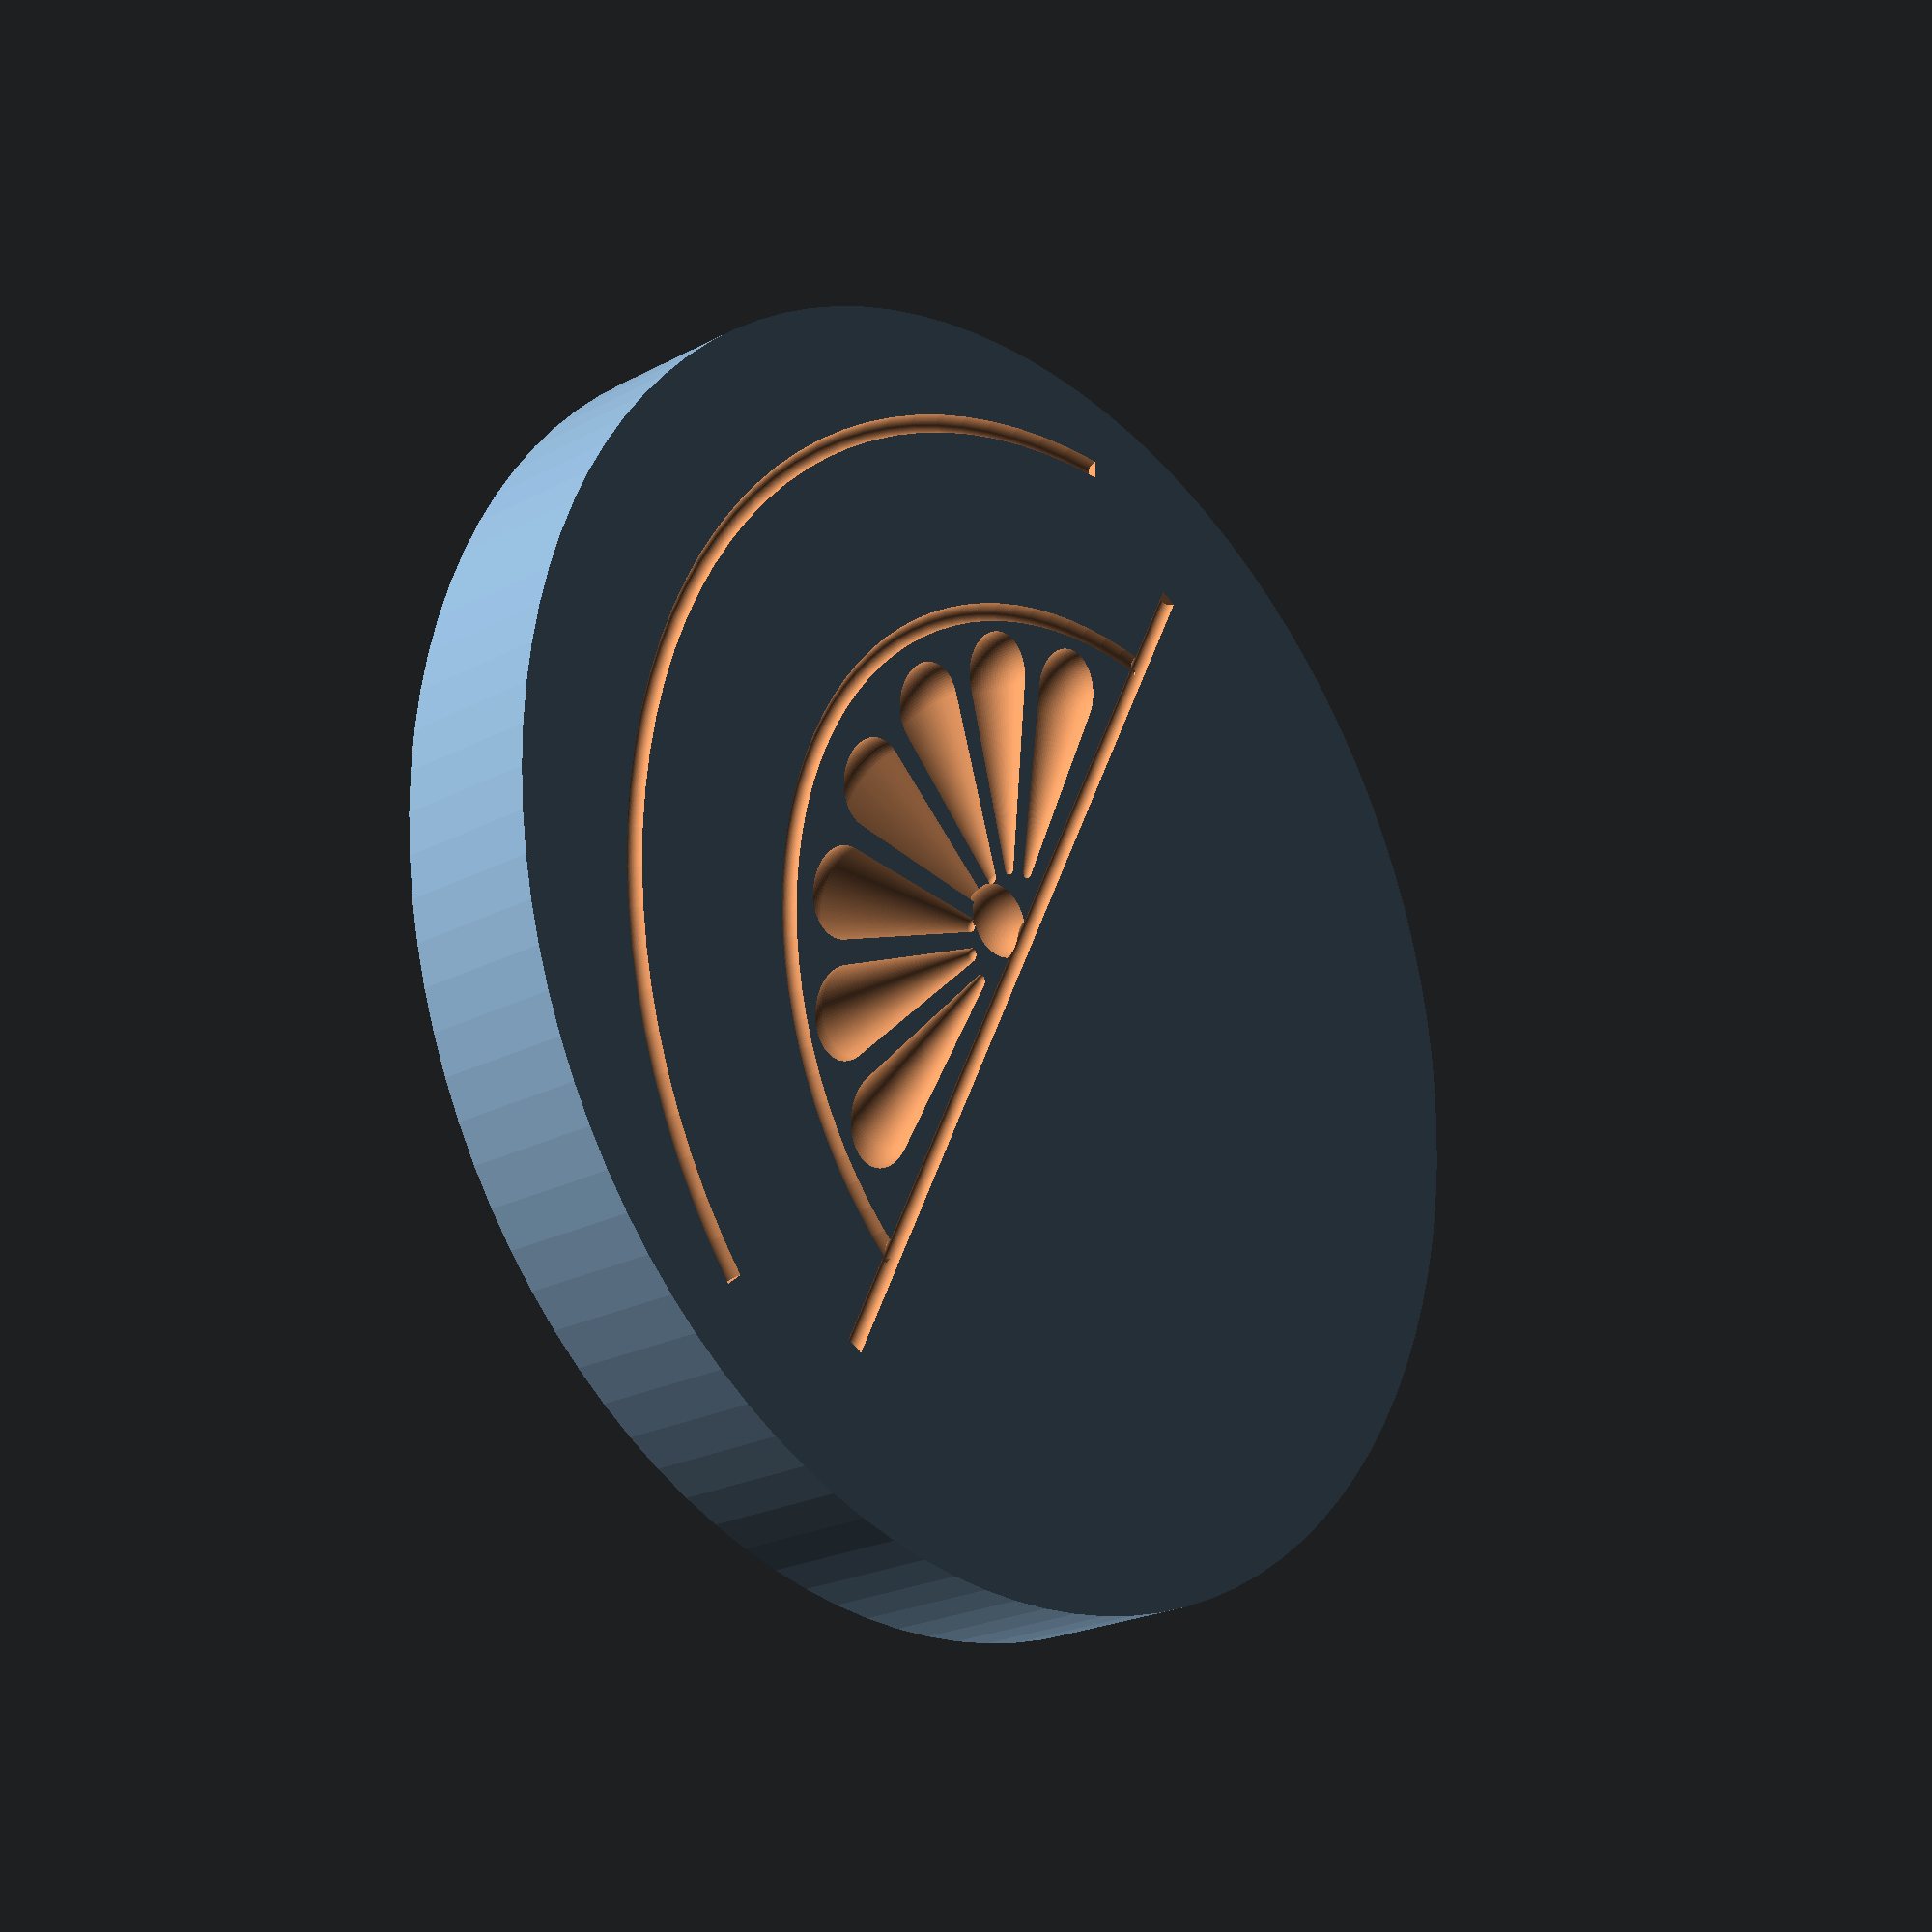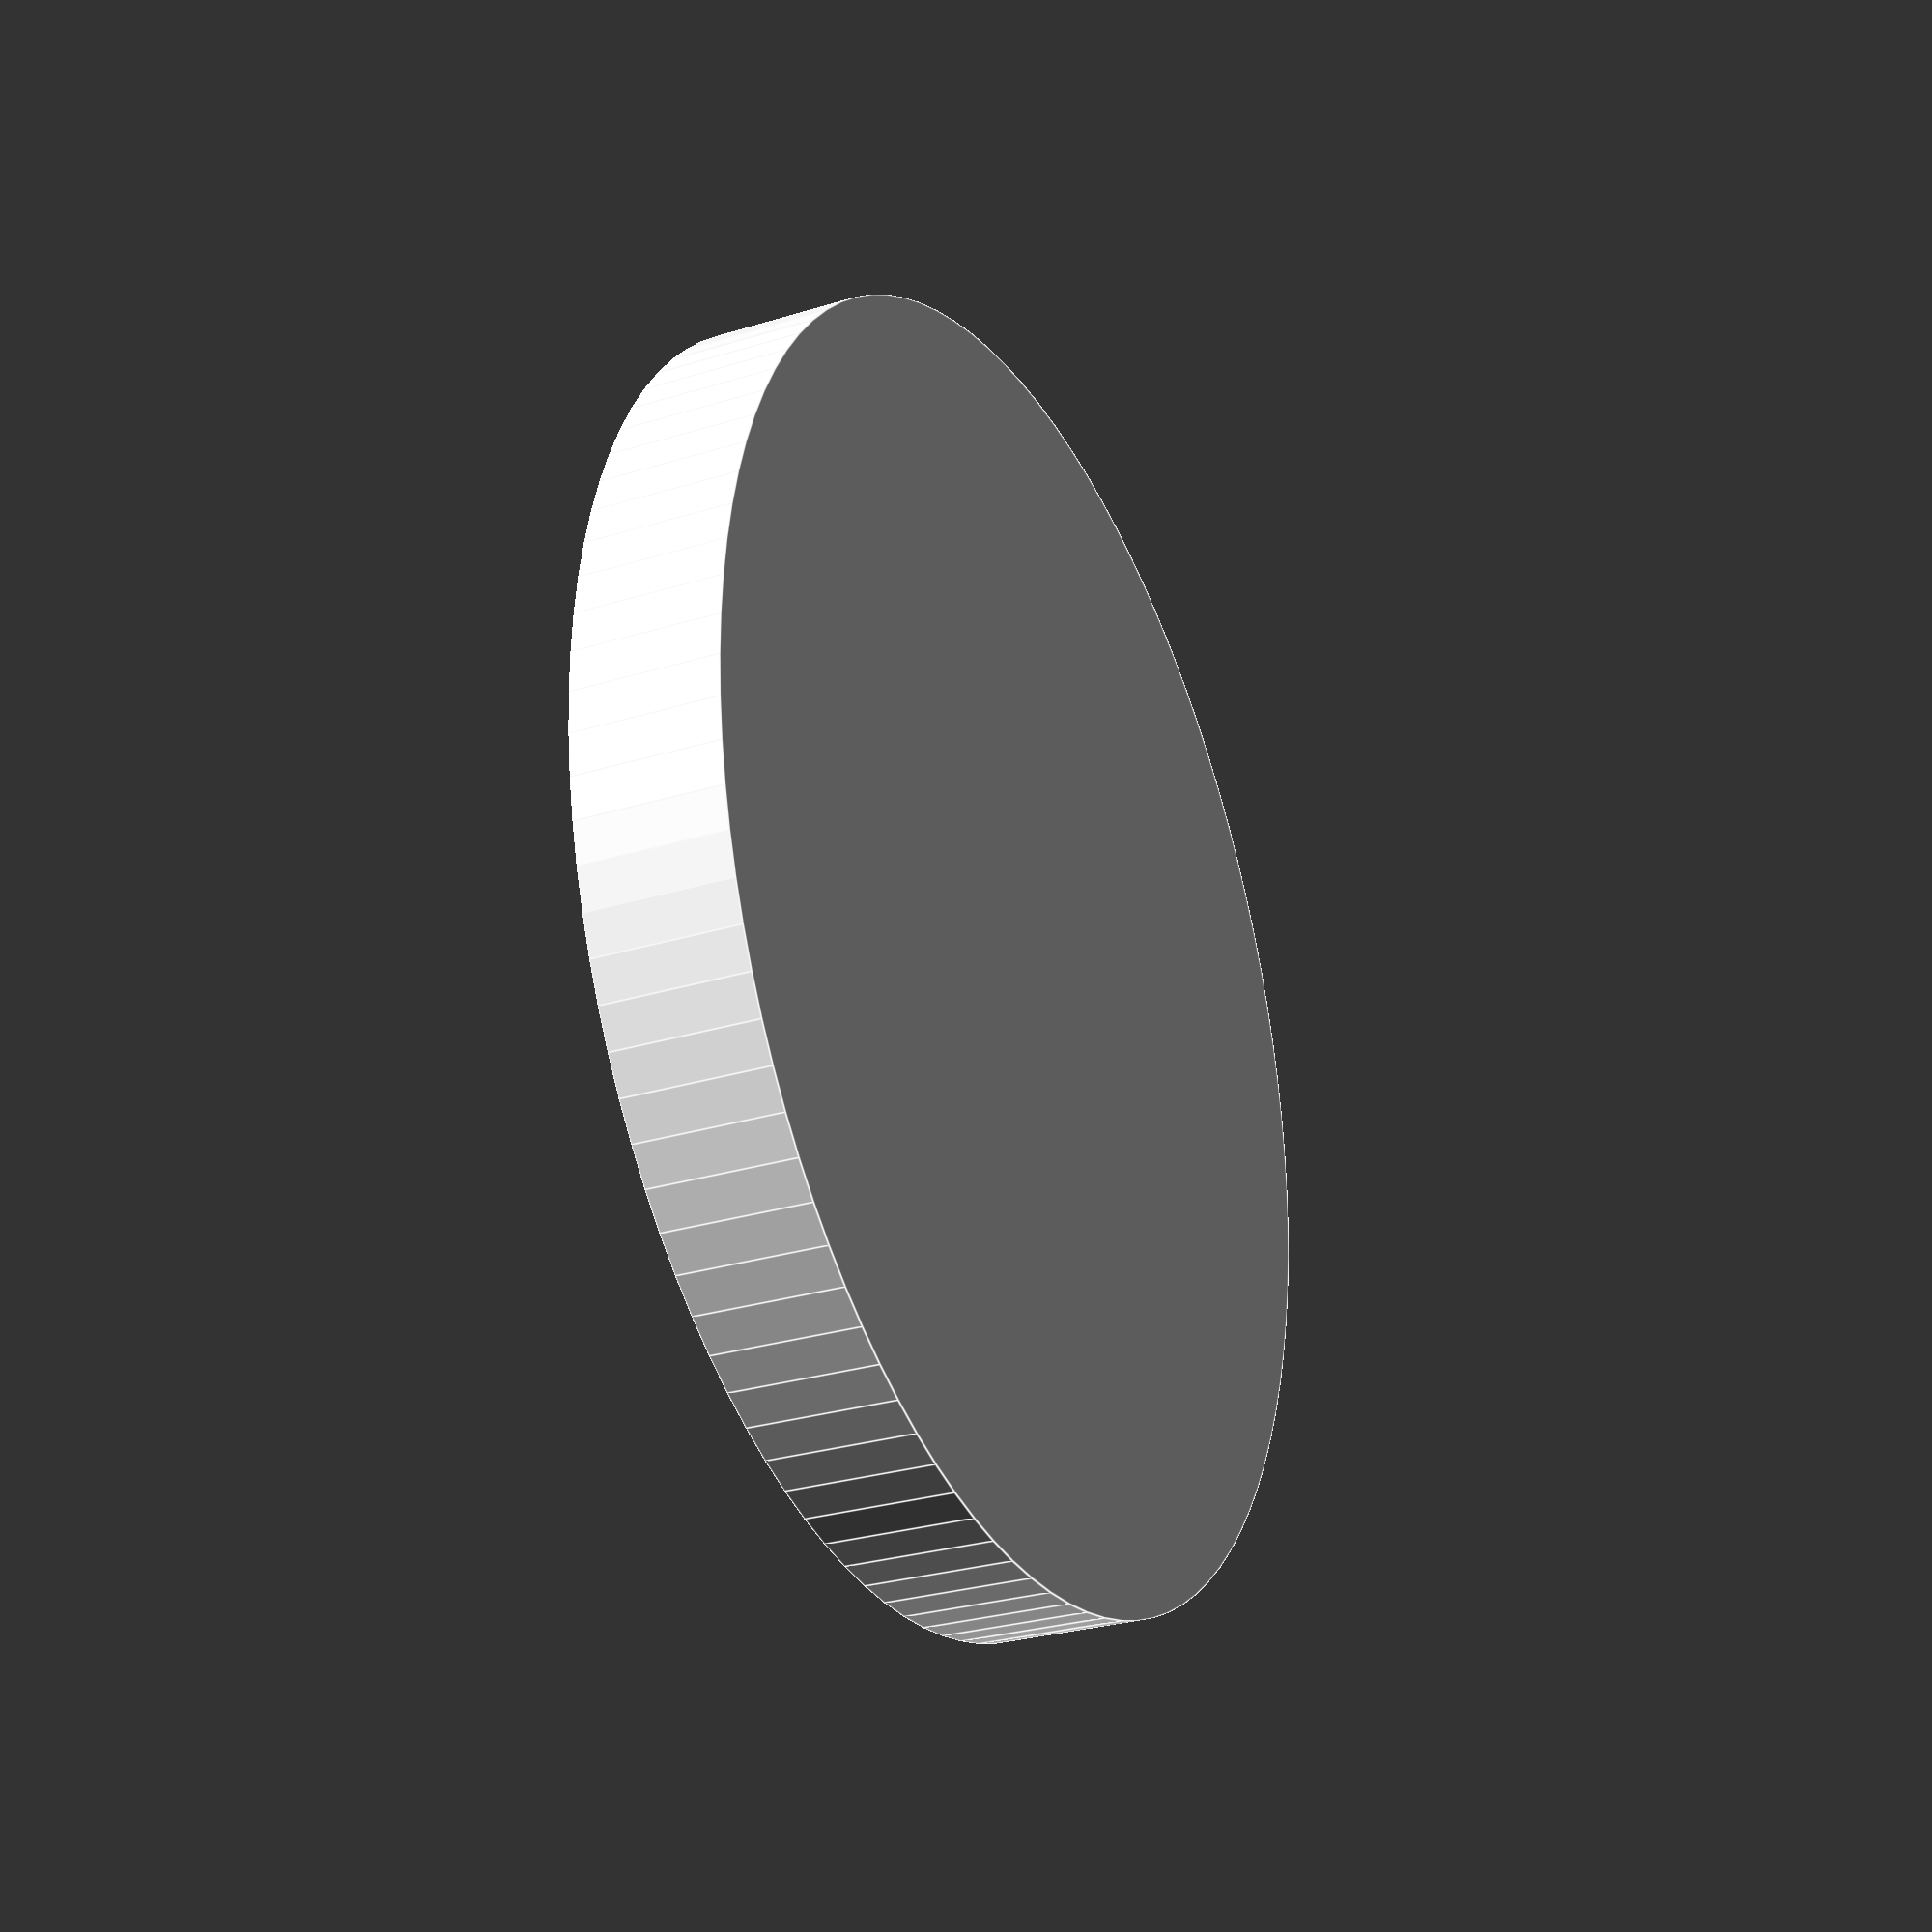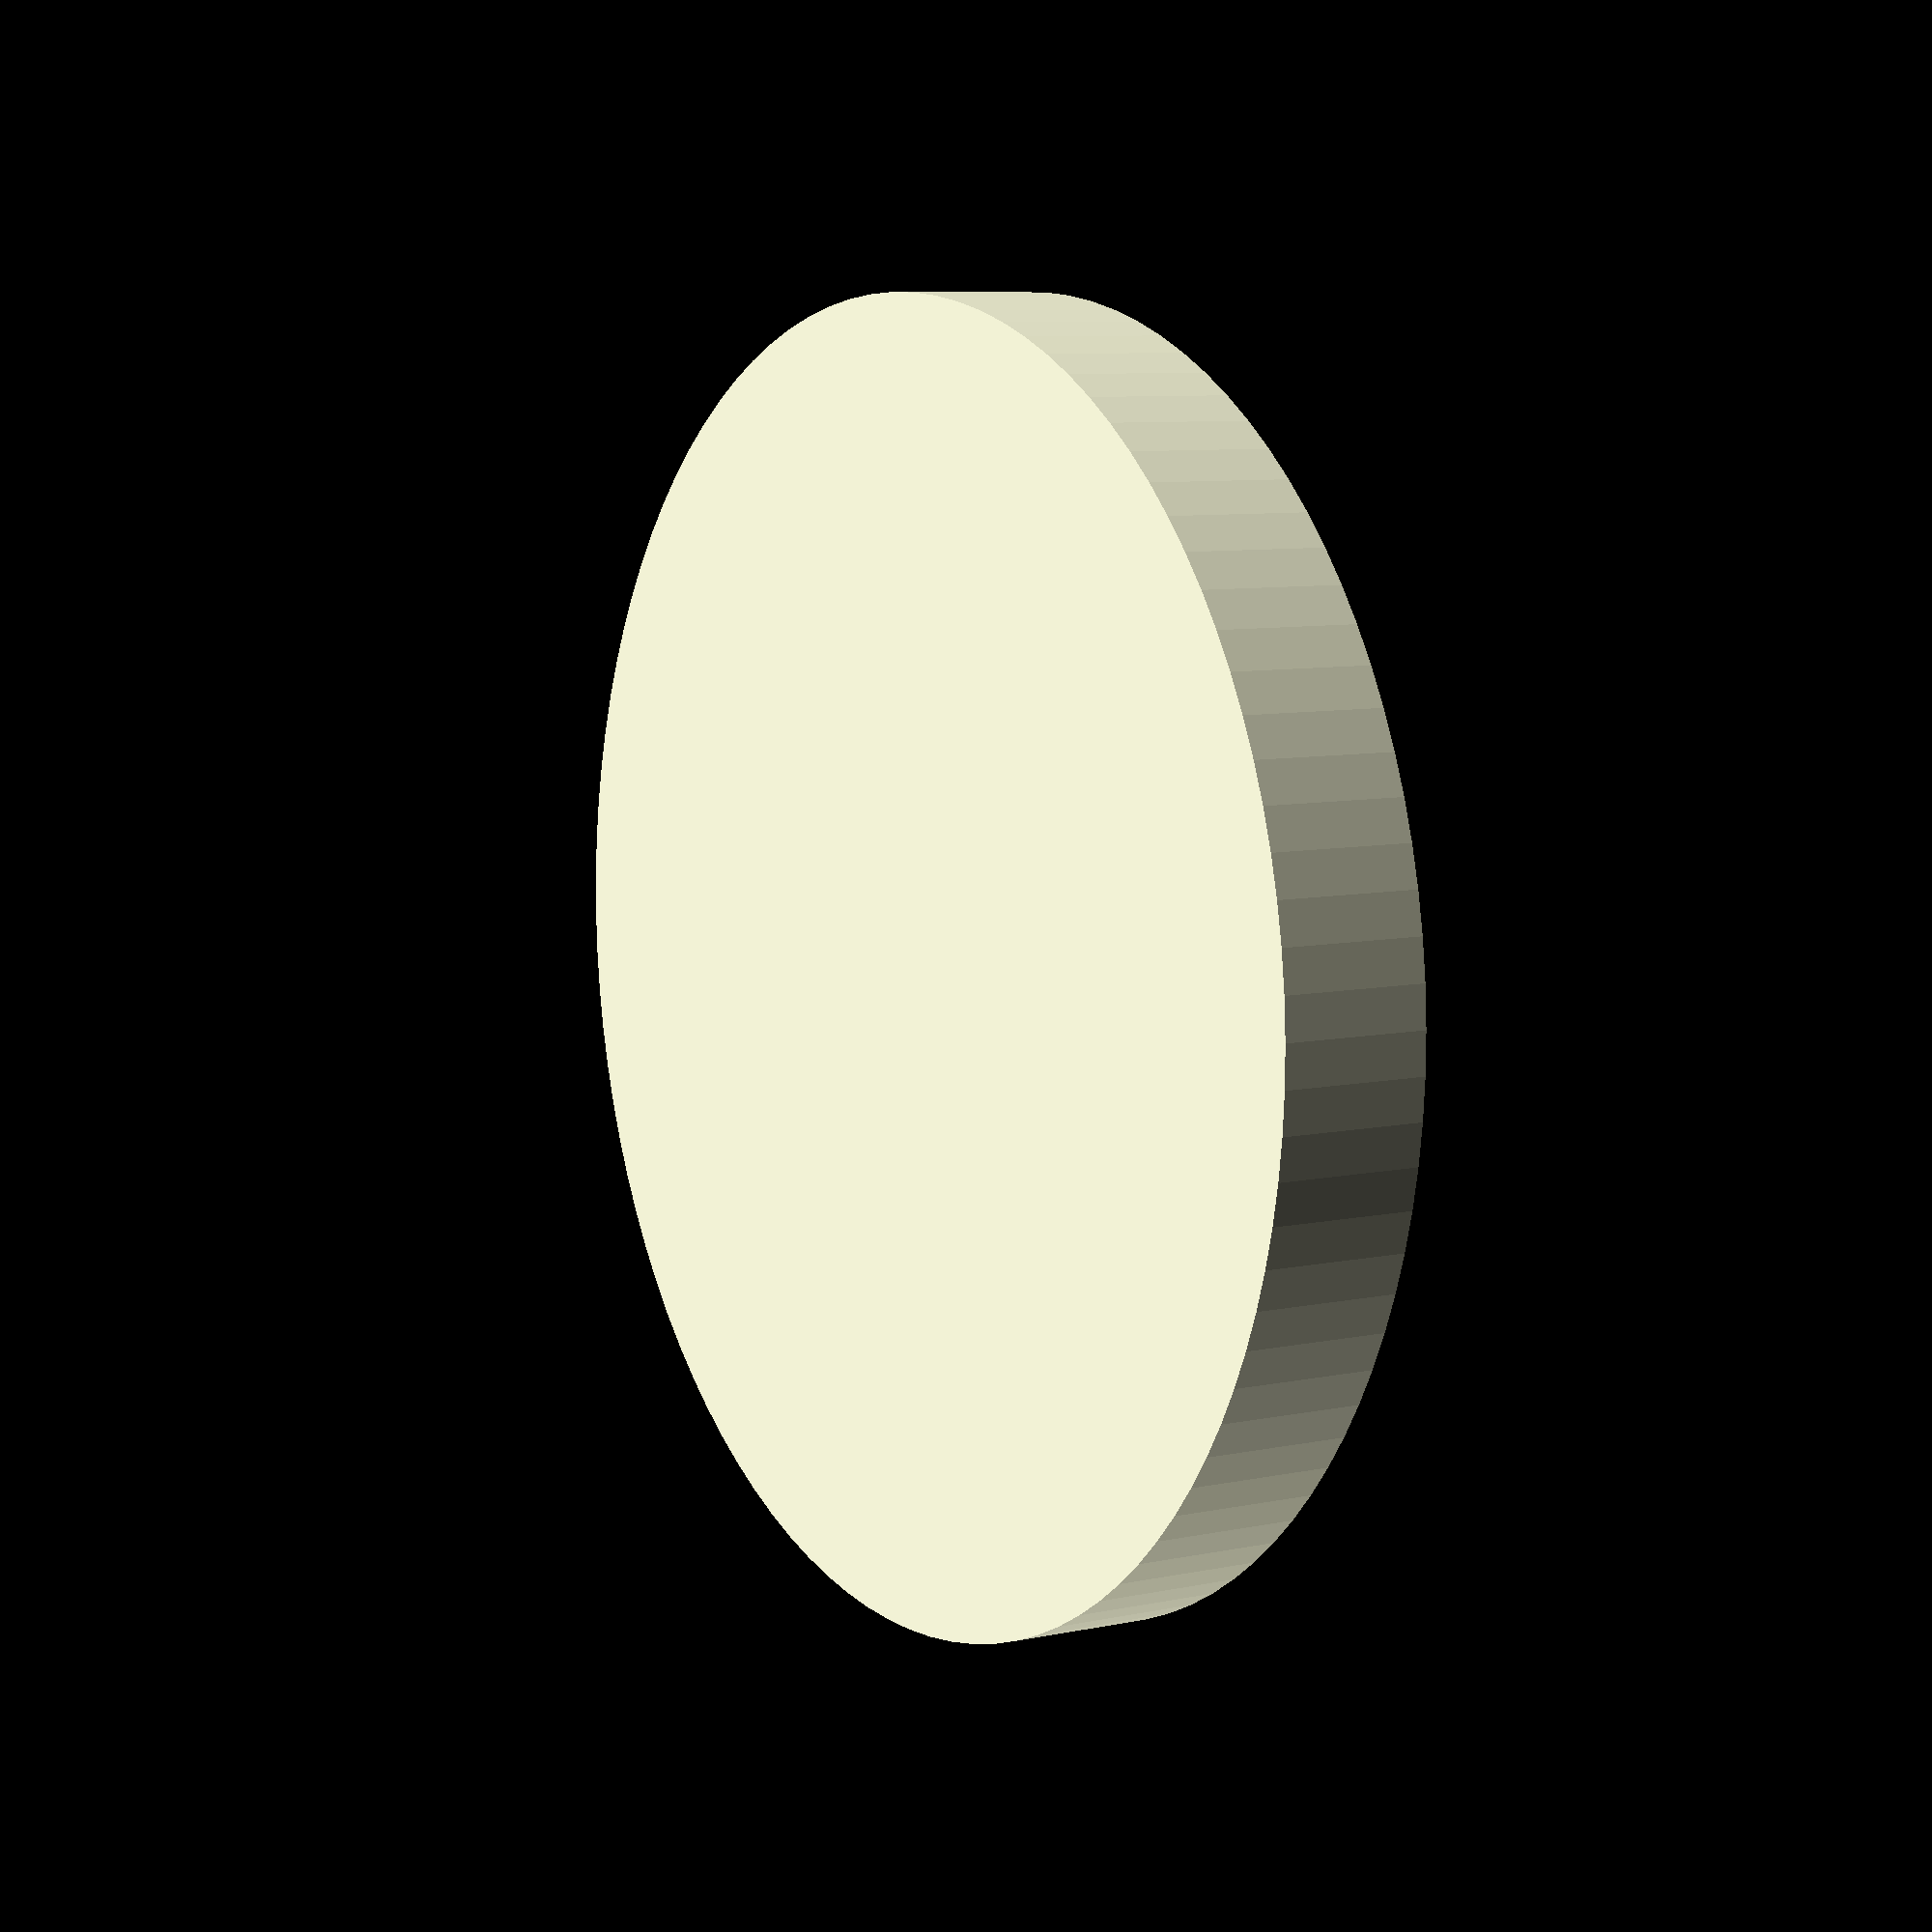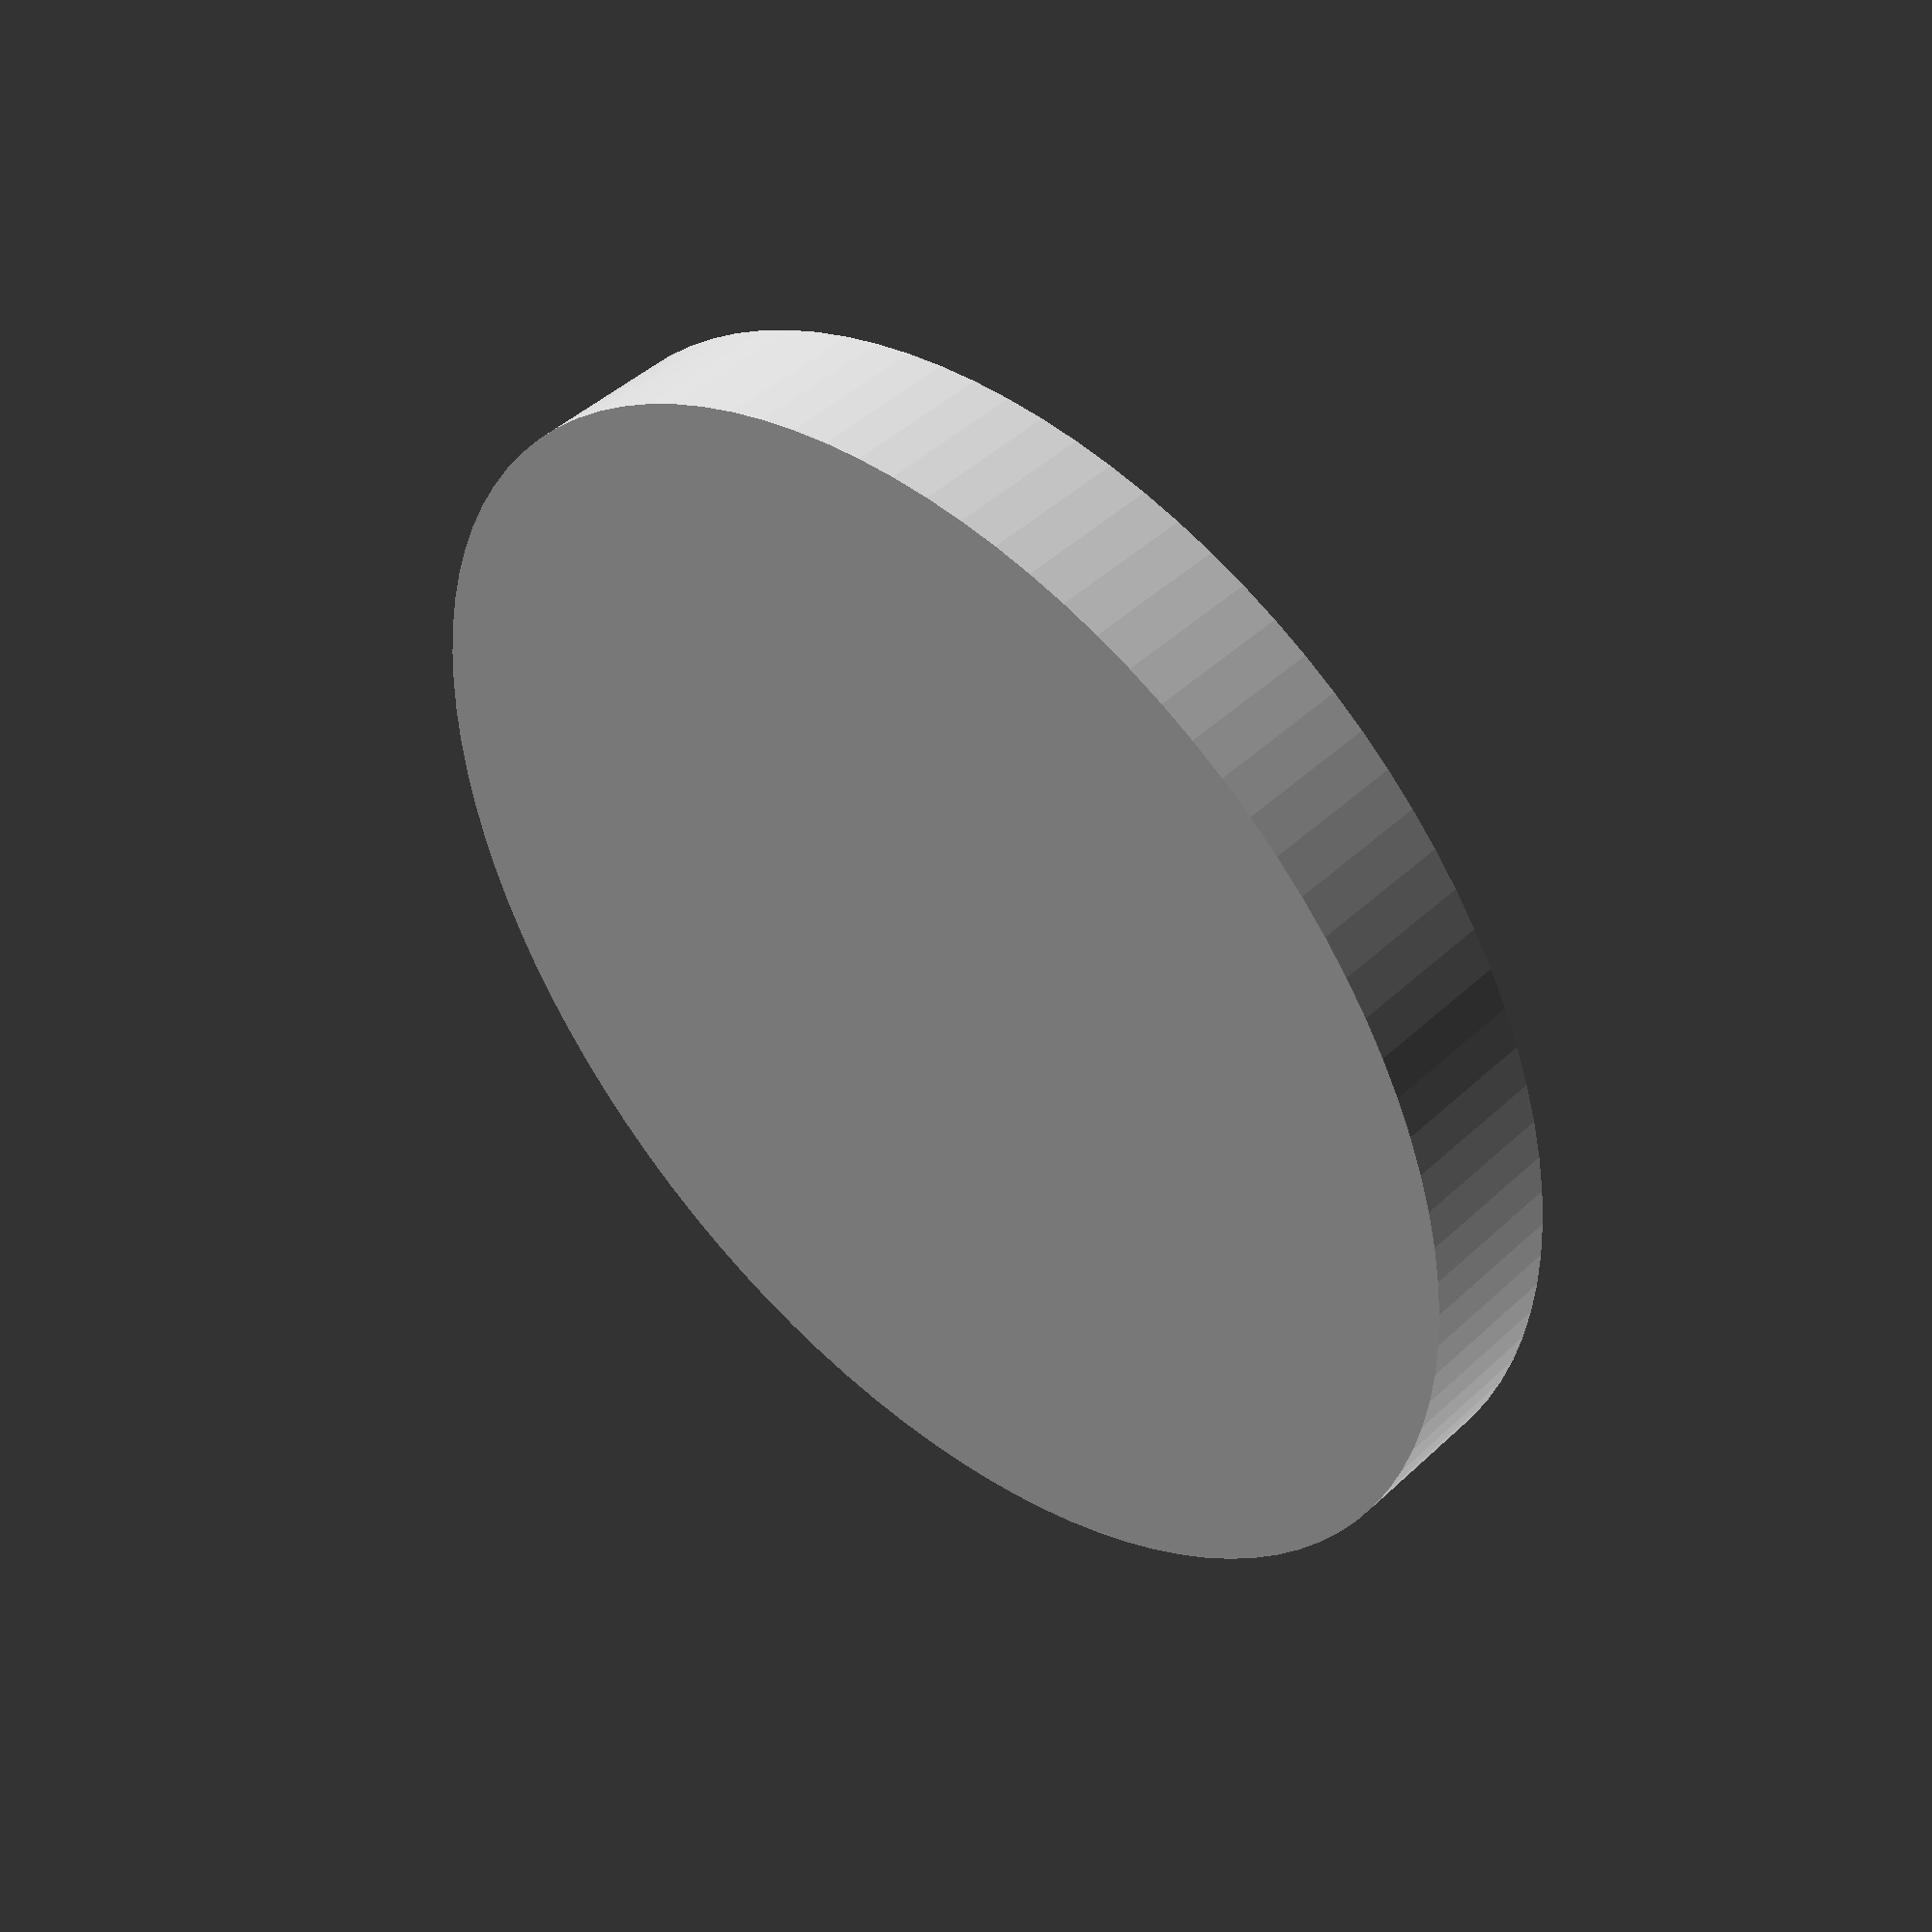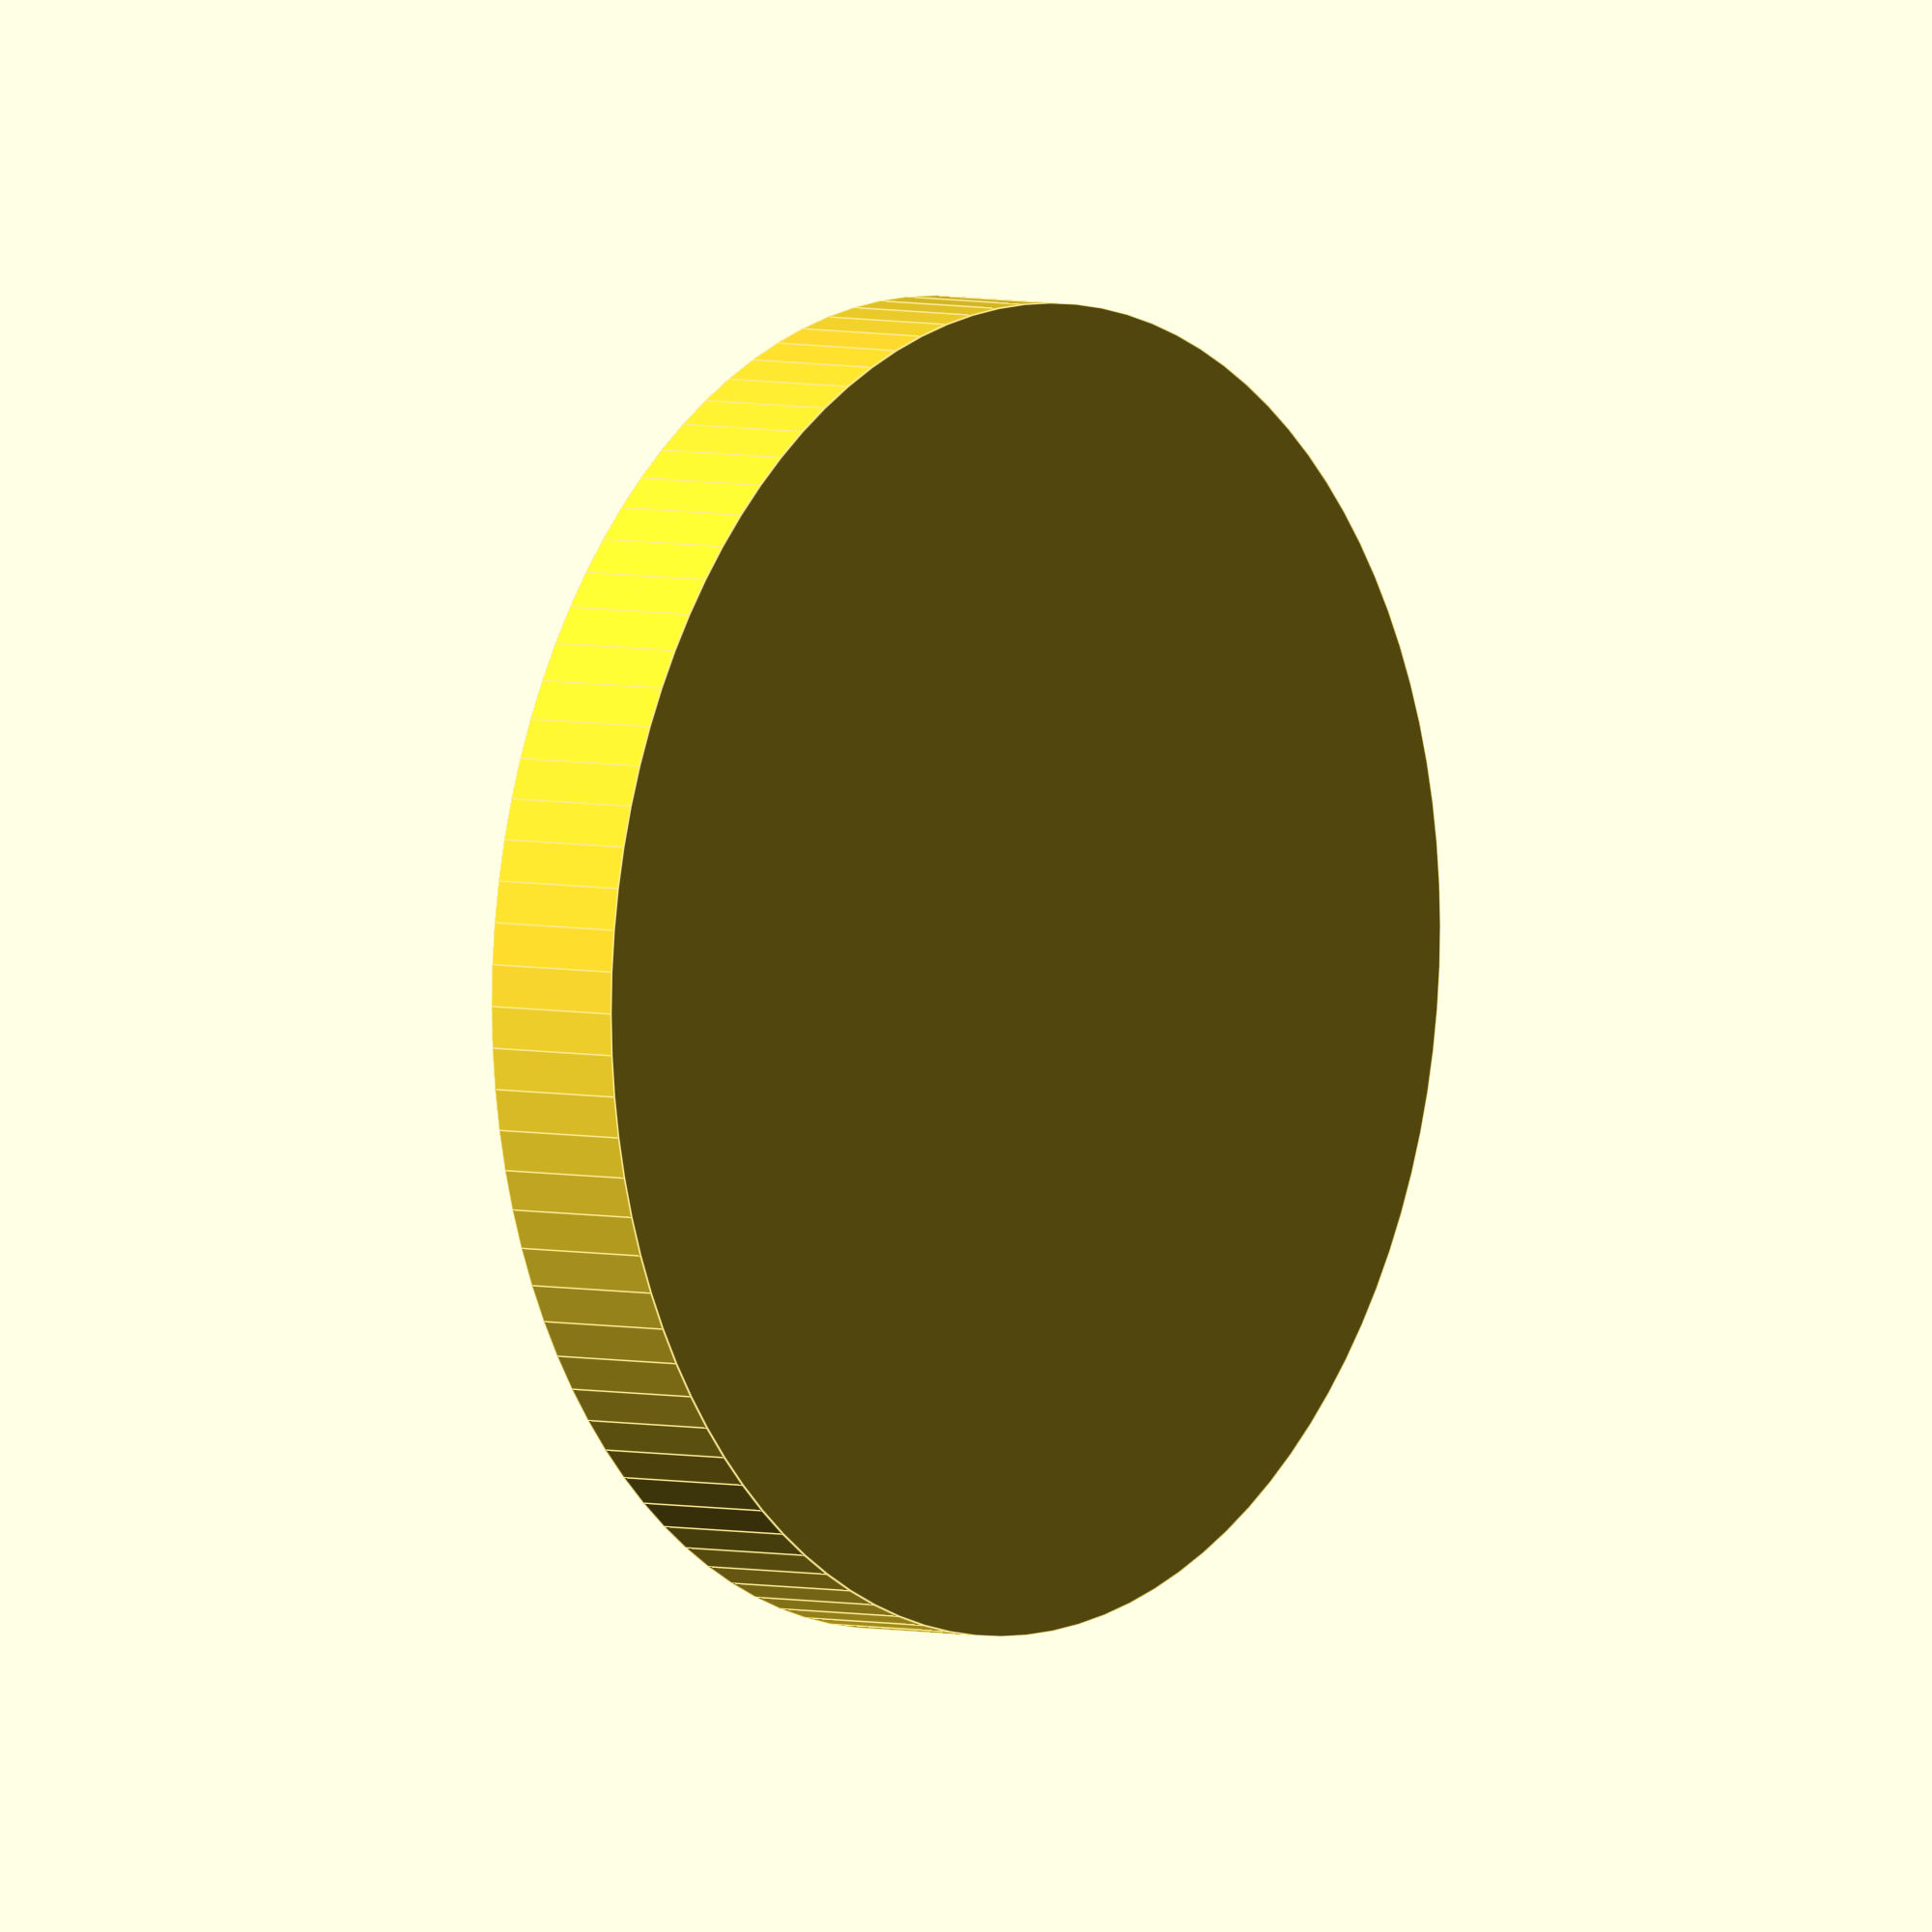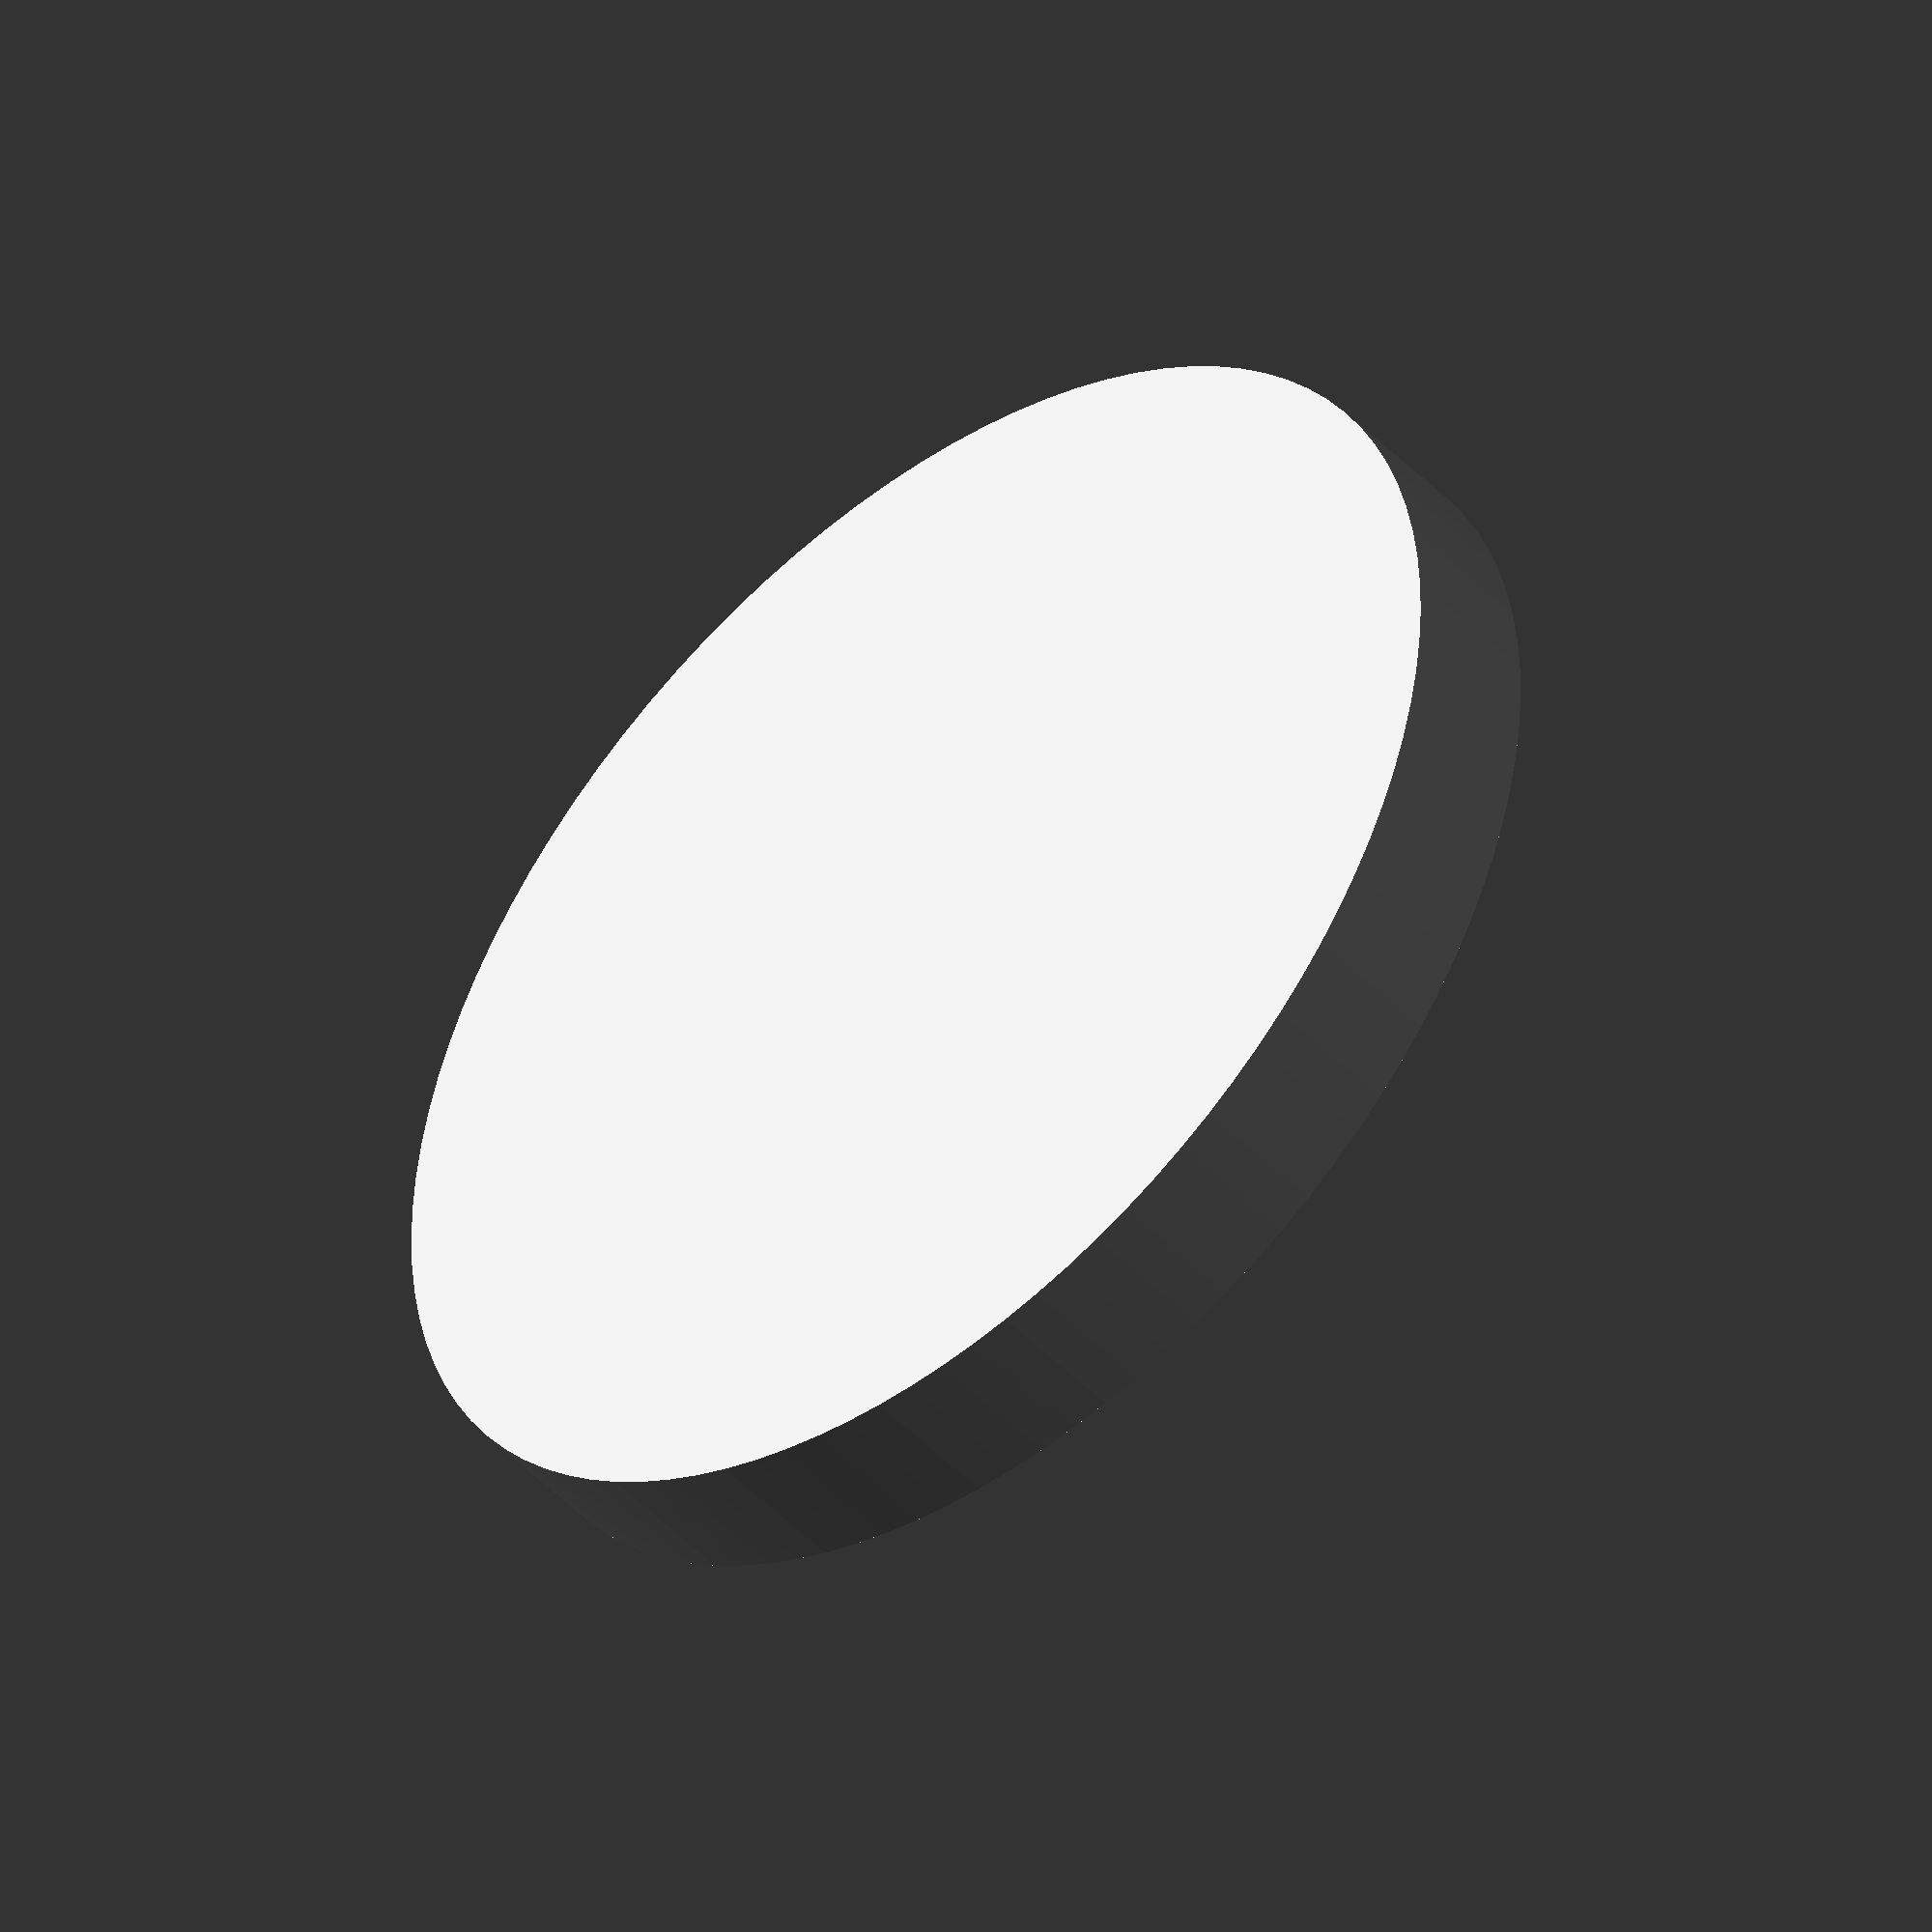
<openscad>
module teardrop(r1, r2=0.2, l) {
    rotate([0,90])
    hull() {
        sphere(r=r1);
        translate([0,0,l-(r1+r2)]) sphere(r=r2);
    }
}

$fn=100;
module centerPiece() {
    
    trd = [0.3, 2, 11];  //teardrop r1, r2, l
    center_r = 2;
    
    translate([0,1.2]) sphere(center_r);
    scale([1.4,1])
    for(a=[15:25:180]) {
        rotate([0,0,a]) 
            translate([(center_r + 1),0]) teardrop(trd[0], trd[1], trd[2]);
    }
}

module chandrapuliMold(h=8){
    length   = 70;
    len_line = 55;
    line_r = 0.5;
    big_r  = 33;
    
    
    module chandraPuliShape() {
        rotate([0,90]) translate([0,0,-len_line/2]) cylinder(r=line_r, h=len_line);
        
        translate([0, -6]) {
             rotate([0,0,25]) rotate_extrude(convexity=10, angle=130) {
                translate([big_r, 0, 0])  circle(r=line_r);
            }
             rotate([0,0,15]) rotate_extrude(convexity=10, angle=150) {
                translate([22.5, 0, 0])  circle(r=line_r);
            }
        }
        translate([0, 0.8]) centerPiece();
    }
    
    difference() {
        translate([0,0,-h]) cylinder(r=big_r+2, h=h);
        chandraPuliShape();
    }
    
}
chandrapuliMold();
</openscad>
<views>
elev=202.3 azim=116.4 roll=227.2 proj=p view=solid
elev=27.8 azim=2.0 roll=115.4 proj=p view=edges
elev=352.2 azim=242.5 roll=238.9 proj=p view=wireframe
elev=134.6 azim=314.8 roll=317.0 proj=p view=wireframe
elev=355.4 azim=309.8 roll=128.4 proj=o view=edges
elev=226.6 azim=312.6 roll=319.1 proj=o view=solid
</views>
